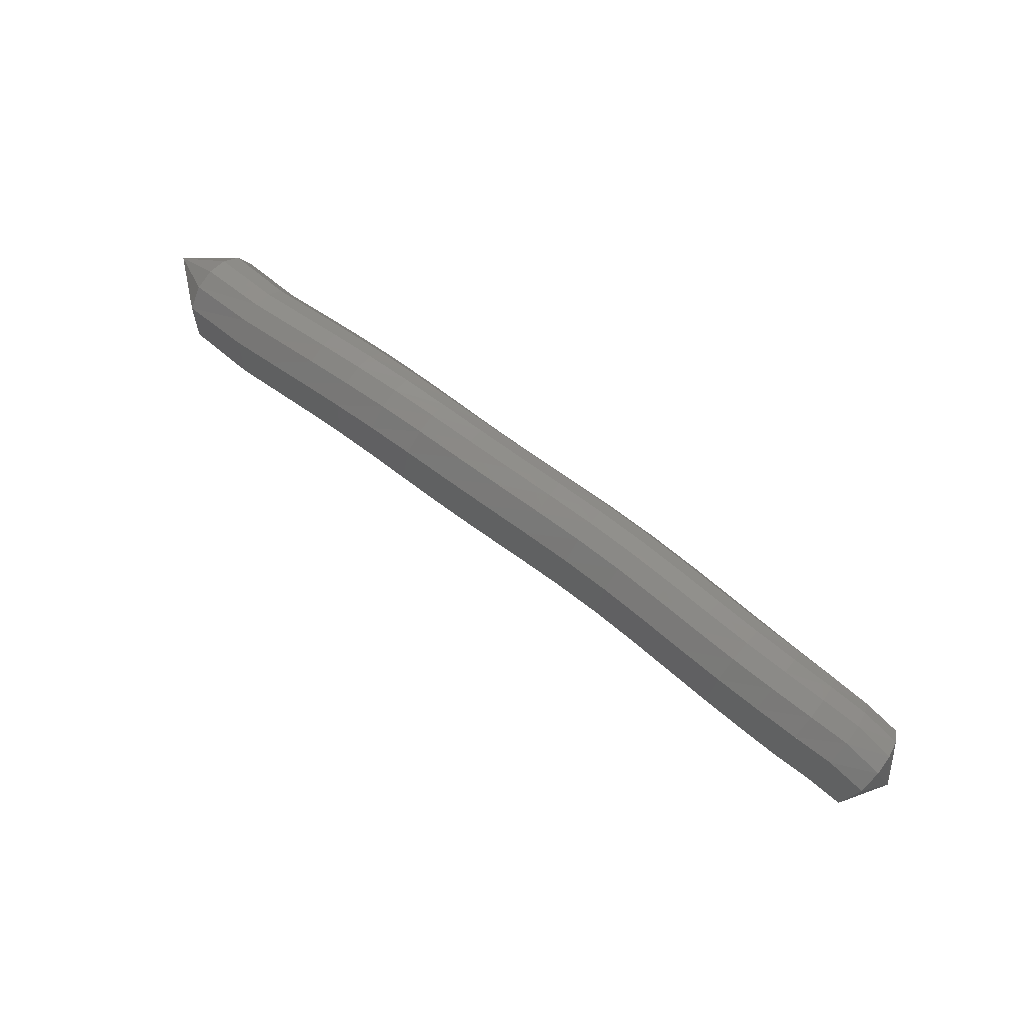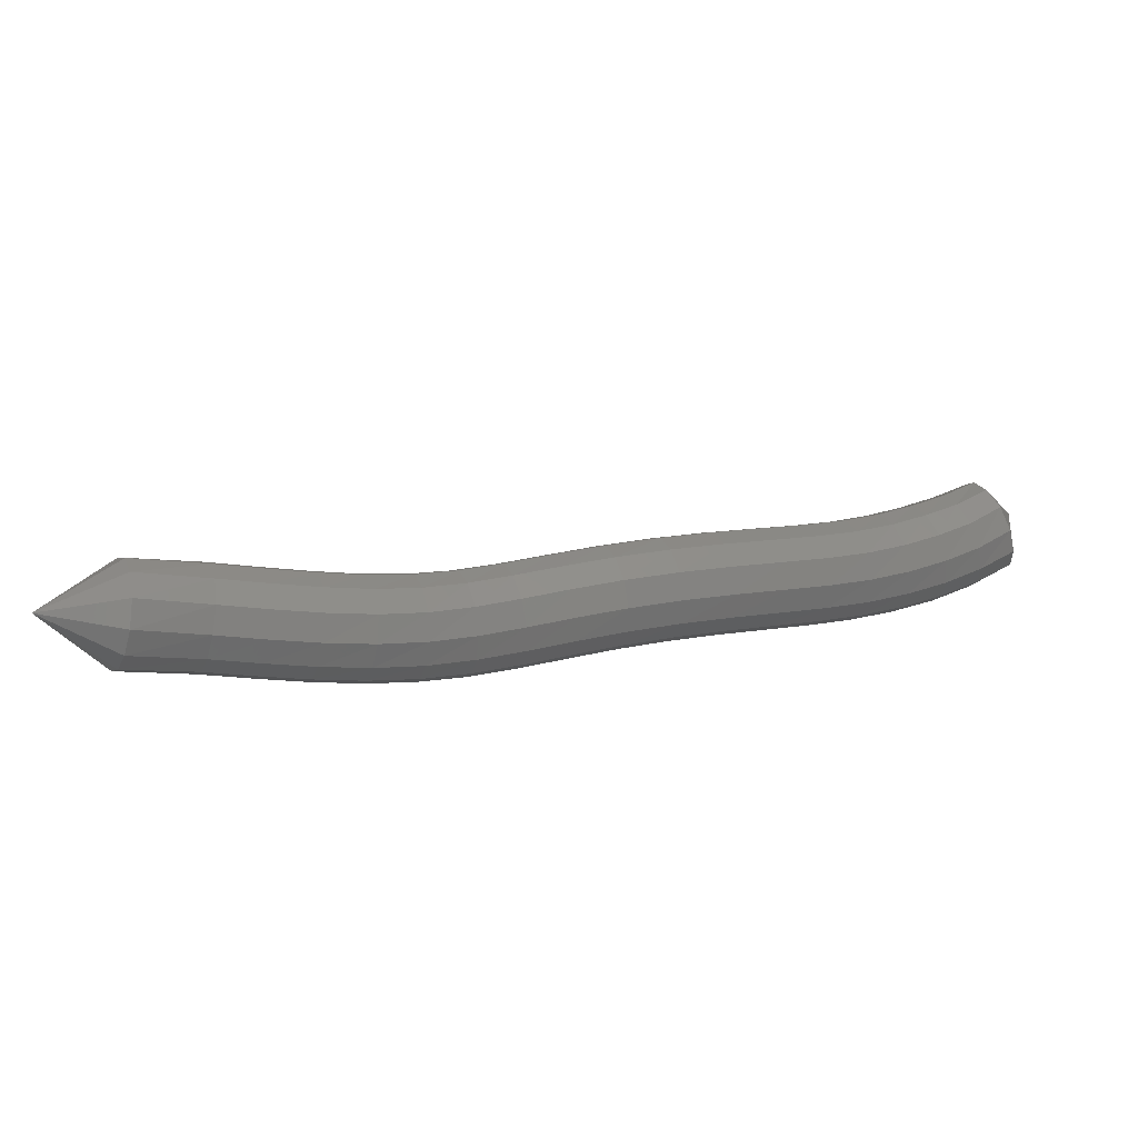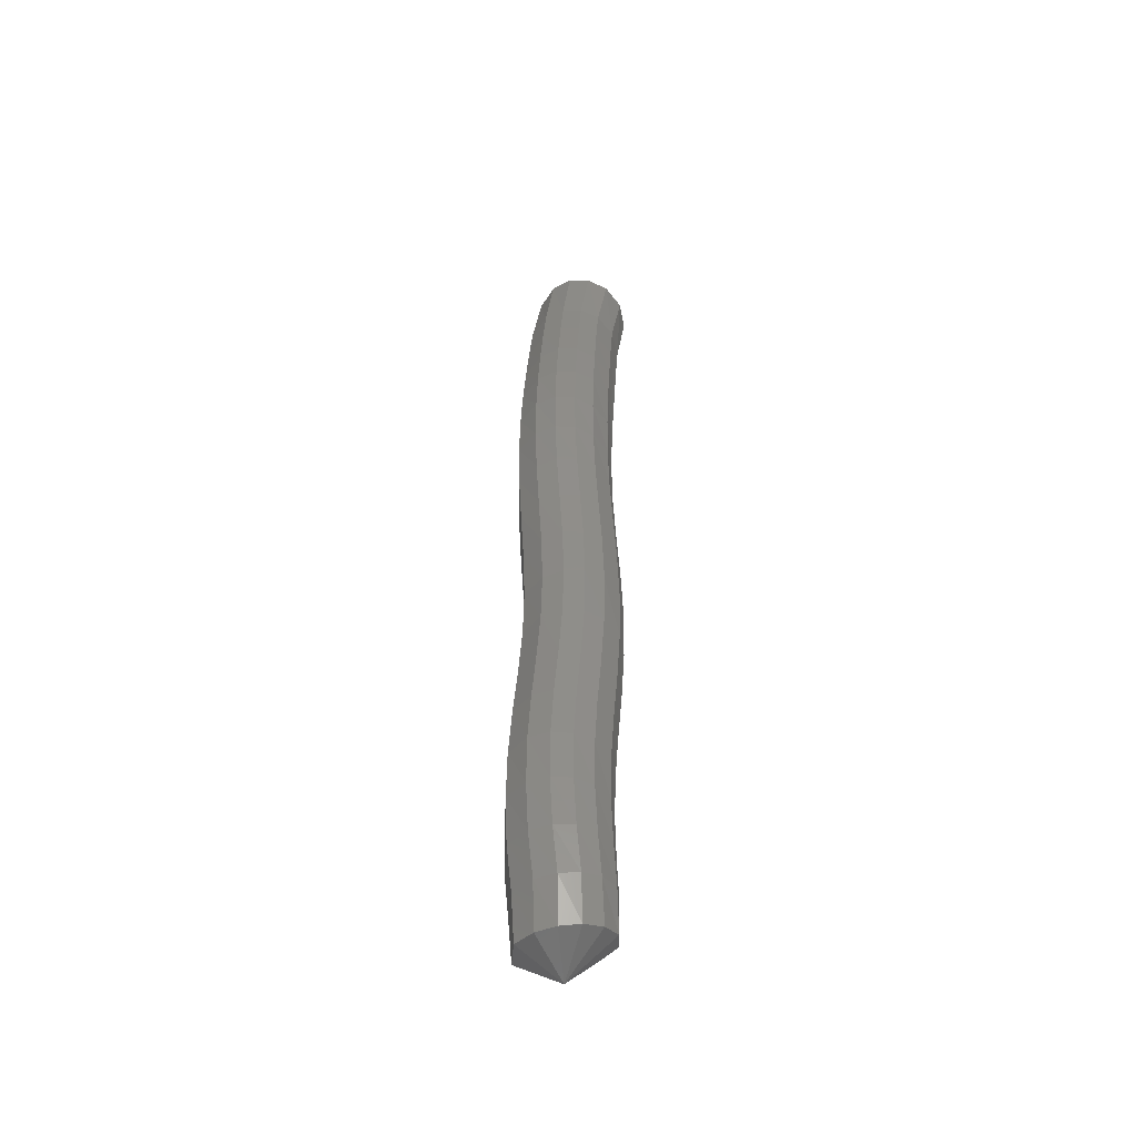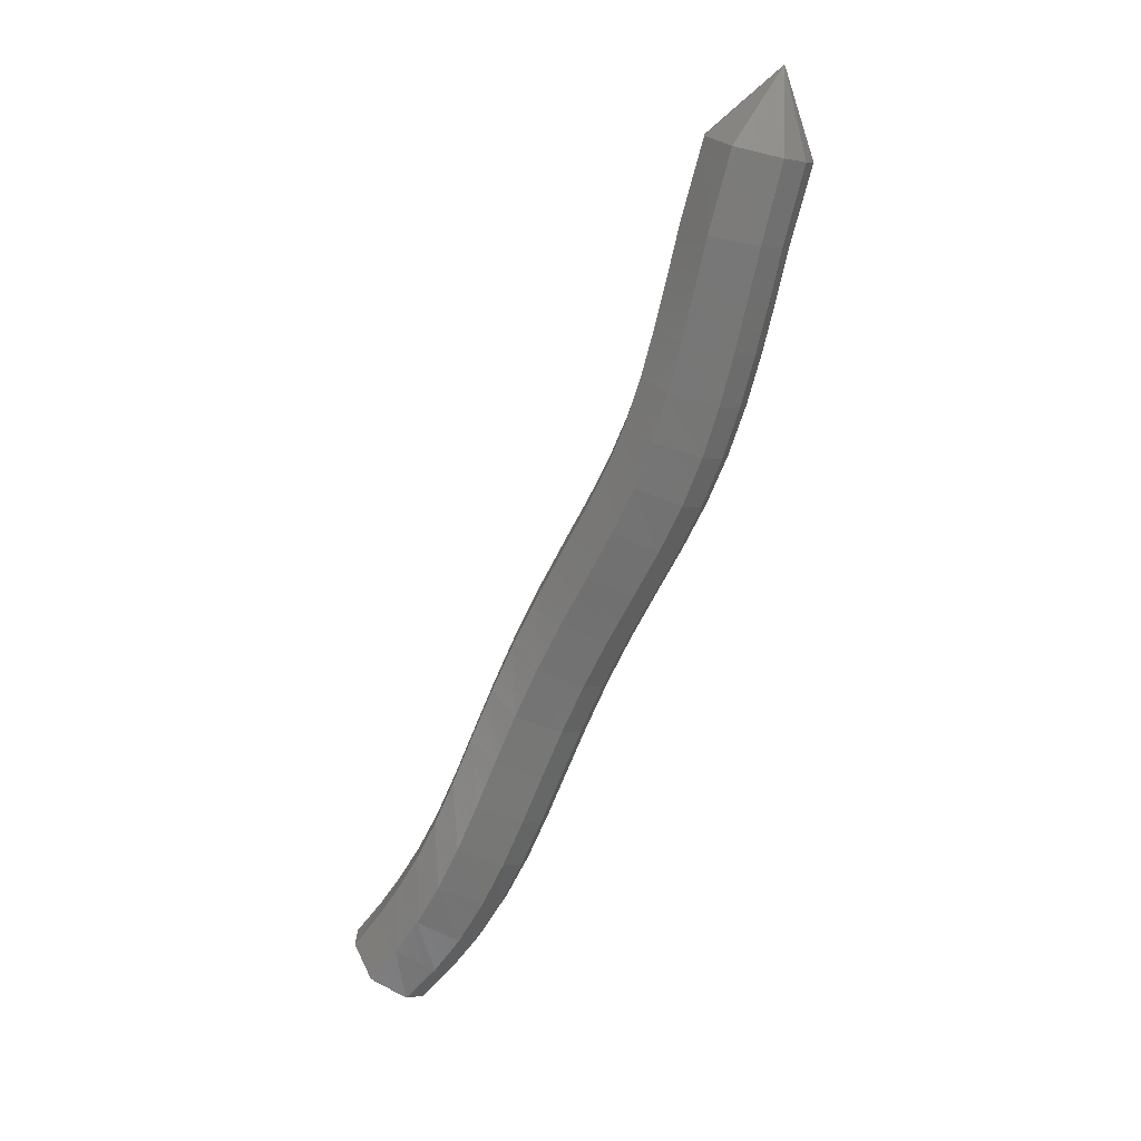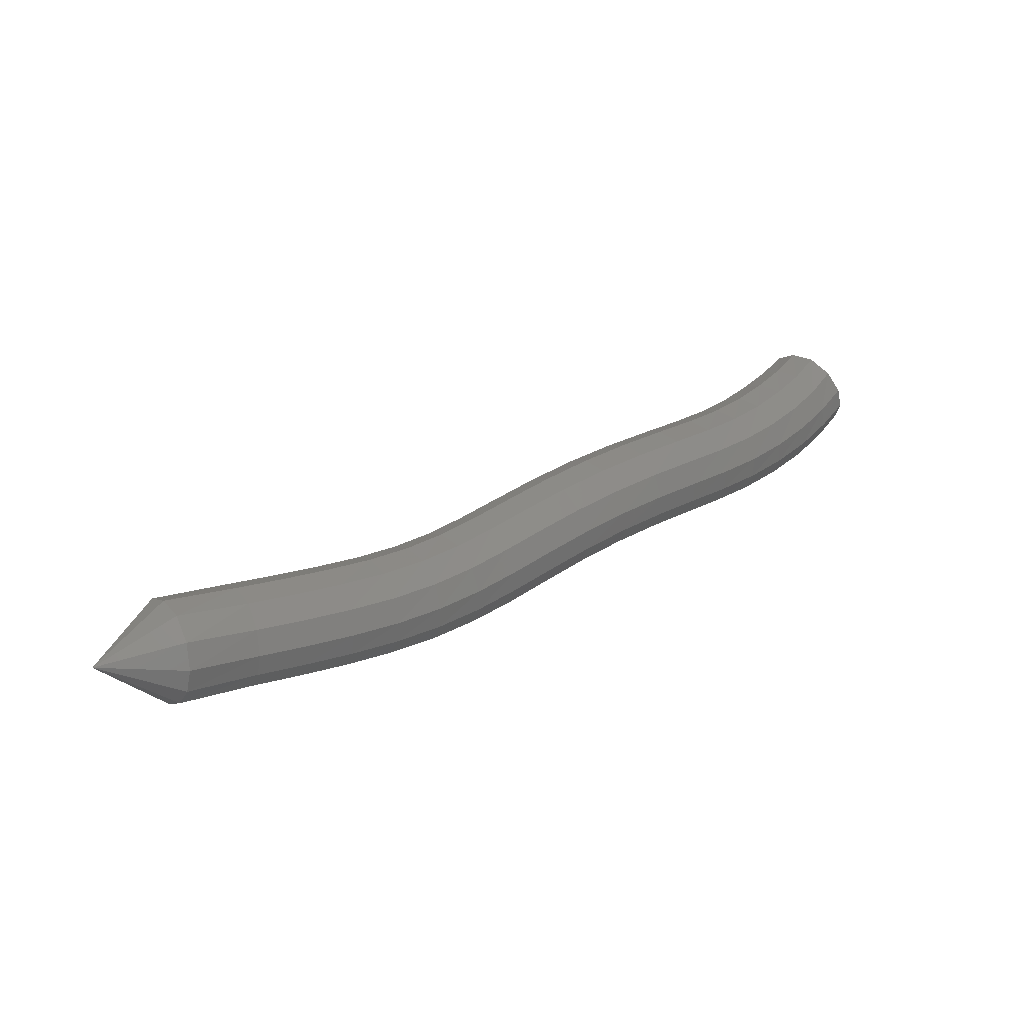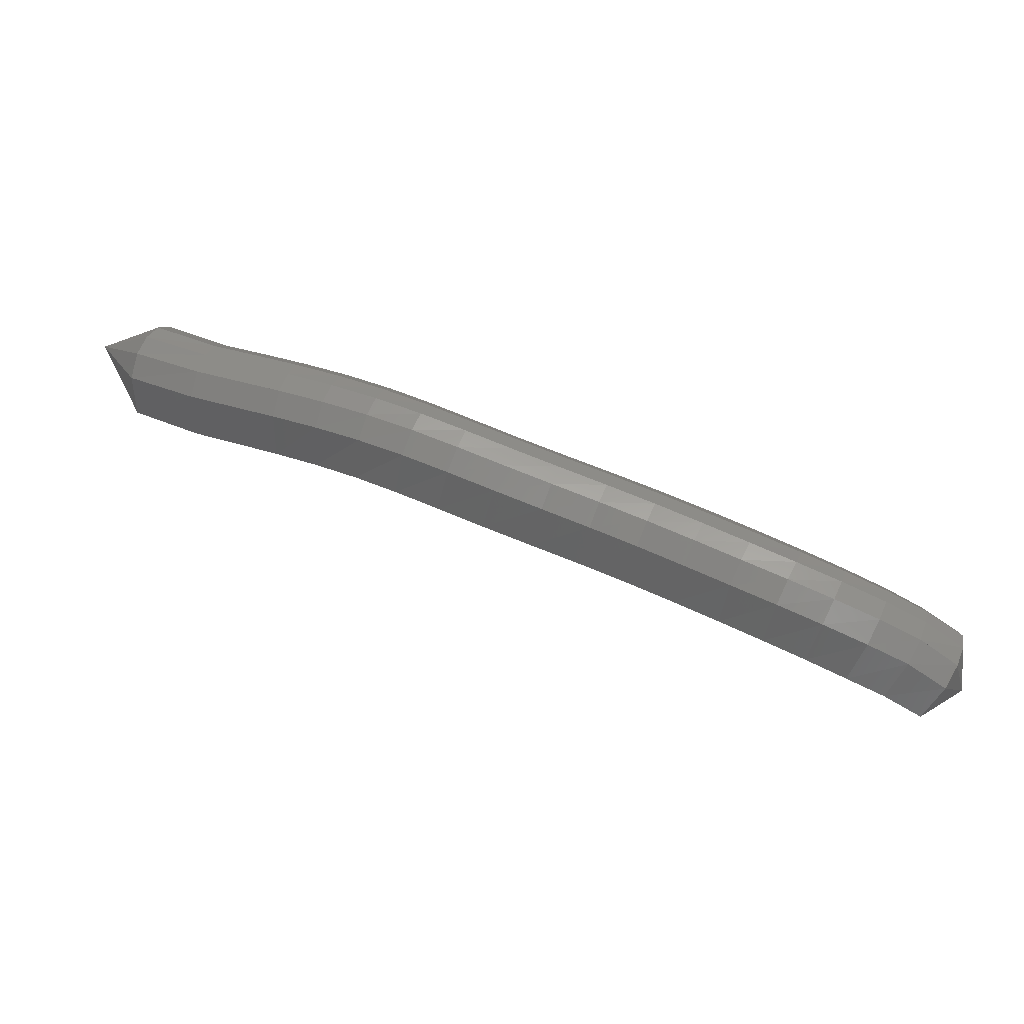
<metadata>
{"format":"stl","ext":"stl","renderer":"f3d","projection":"perspective","resolution":1024,"background":"white","views":[{"elev":51.2,"azim":15.3,"up":"+Z"},{"elev":78.7,"azim":1.0,"up":"+Y"},{"elev":31.3,"azim":69.7,"up":"+Z"},{"elev":-46.1,"azim":-103.2,"up":"+Y"},{"elev":60.6,"azim":-25.3,"up":"+Y"},{"elev":-55.6,"azim":-0.1,"up":"+Y"}]}
</metadata>
<code>
# stl→obj: 212 verts, 440 faces
v -73.36 63.97 261
v -72.5 62.49 260.2
v -72.18 63.19 259.9
v -71.15 61.78 260.1
v -70.83 62.52 259.8
v -70.28 61.4 260.1
v -69.96 62.14 259.8
v -69.42 61.02 260.1
v -69.11 61.76 259.8
v -68.57 60.65 260.1
v -68.28 61.39 259.7
v -67.75 60.29 260
v -67.49 61.04 259.6
v -66.93 59.95 259.9
v -66.73 60.71 259.5
v -66.08 59.64 259.7
v -65.92 60.41 259.3
v -65.17 59.36 259.5
v -65.04 60.13 259.1
v -64.21 59.07 259.2
v -64.08 59.85 258.8
v -63.25 58.76 259
v -63.07 59.52 258.6
v -62.31 58.4 258.8
v -62.09 59.15 258.4
v -61.41 58 258.6
v -61.16 58.74 258.2
v -61.41 58.01 258.6
v -60.55 57.6 258.5
v -60.29 58.33 258
v -59.72 57.22 258.3
v -59.5 57.96 257.9
v -58.91 56.89 258.1
v -58.75 57.64 257.7
v -58.13 56.61 257.8
v -58.05 57.39 257.4
v -57.4 56.42 257.6
v -57.38 57.19 257.2
v -56.69 56.23 257.2
v -56.71 56.94 256.8
v -55.8 56.8 257.4
v -71.97 63.6 260
v -70.65 62.94 259.9
v -69.78 62.56 259.9
v -68.92 62.19 259.9
v -68.09 61.82 259.8
v -67.3 61.46 259.7
v -66.55 61.14 259.6
v -65.76 60.85 259.4
v -64.89 60.58 259.2
v -63.92 60.29 258.9
v -62.91 59.96 258.7
v -61.9 59.58 258.5
v -60.95 59.17 258.3
v -60.08 58.76 258.1
v -59.29 58.39 257.9
v -58.57 58.08 257.7
v -57.88 57.83 257.5
v -57.25 57.63 257.2
v -56.6 57.38 256.9
v -71.81 63.91 260.3
v -70.52 63.25 260.2
v -69.64 62.87 260.2
v -68.78 62.5 260.2
v -67.94 62.13 260.1
v -67.14 61.78 260
v -66.37 61.46 259.9
v -65.58 61.17 259.7
v -64.71 60.9 259.4
v -63.75 60.61 259.2
v -62.73 60.28 259
v -61.71 59.89 258.8
v -60.76 59.47 258.6
v -59.88 59.06 258.4
v -59.09 58.7 258.2
v -58.37 58.4 258
v -57.69 58.15 257.7
v -57.05 57.95 257.5
v -56.42 57.7 257.1
v -71.71 64.07 260.7
v -70.44 63.42 260.7
v -69.57 63.04 260.7
v -68.7 62.67 260.7
v -67.83 62.3 260.6
v -67 61.95 260.5
v -66.21 61.63 260.3
v -65.4 61.35 260.1
v -64.54 61.08 259.9
v -63.59 60.79 259.6
v -62.57 60.46 259.4
v -61.55 60.07 259.2
v -60.59 59.64 259
v -59.71 59.23 258.9
v -58.91 58.87 258.7
v -58.17 58.57 258.4
v -57.47 58.33 258.2
v -56.82 58.13 257.9
v -56.19 57.88 257.5
v -71.73 63.98 261.2
v -70.49 63.31 261.2
v -69.61 62.93 261.2
v -68.73 62.56 261.2
v -67.85 62.19 261.1
v -66.98 61.84 261
v -66.15 61.52 260.8
v -65.31 61.23 260.6
v -64.44 60.96 260.4
v -63.5 60.68 260.1
v -62.5 60.35 259.9
v -61.5 59.96 259.7
v -60.54 59.53 259.5
v -59.66 59.12 259.4
v -58.84 58.76 259.2
v -58.07 58.46 258.9
v -57.33 58.22 258.7
v -56.65 58.01 258.3
v -55.99 57.79 257.9
v -71.86 63.7 261.6
v -70.61 63.03 261.6
v -69.73 62.65 261.6
v -68.85 62.28 261.5
v -67.94 61.9 261.5
v -67.05 61.55 261.4
v -66.18 61.23 261.2
v -65.32 60.94 261
v -64.43 60.67 260.8
v -63.49 60.38 260.5
v -62.52 60.05 260.3
v -61.54 59.67 260.1
v -60.6 59.25 259.9
v -59.71 58.84 259.7
v -58.87 58.48 259.5
v -58.07 58.17 259.3
v -57.28 57.92 259
v -56.57 57.72 258.7
v -55.87 57.5 258.3
v -72.03 63.34 261.8
v -70.76 62.7 261.7
v -69.88 62.32 261.7
v -68.99 61.94 261.7
v -68.07 61.57 261.7
v -67.17 61.21 261.6
v -66.27 60.89 261.4
v -65.38 60.59 261.2
v -64.48 60.32 260.9
v -63.55 60.03 260.7
v -62.59 59.71 260.5
v -61.64 59.33 260.3
v -60.71 58.92 260.1
v -59.83 58.51 259.9
v -58.97 58.14 259.7
v -58.14 57.83 259.5
v -57.32 57.57 259.2
v -56.57 57.37 258.9
v -55.86 57.13 258.5
v -72.22 62.98 261.8
v -70.91 62.34 261.7
v -70.03 61.96 261.7
v -69.14 61.59 261.7
v -68.23 61.21 261.7
v -67.31 60.86 261.6
v -66.4 60.53 261.4
v -65.5 60.23 261.2
v -64.59 59.95 261
v -63.66 59.66 260.7
v -62.72 59.34 260.5
v -61.78 58.97 260.3
v -60.87 58.57 260.1
v -59.99 58.16 260
v -59.12 57.78 259.8
v -58.26 57.46 259.5
v -57.42 57.2 259.2
v -56.65 57 258.9
v -55.94 56.75 258.5
v -72.38 62.65 261.6
v -71.06 62 261.5
v -70.18 61.62 261.5
v -69.29 61.24 261.5
v -68.38 60.87 261.5
v -67.48 60.51 261.4
v -66.57 60.18 261.2
v -65.66 59.87 261
v -64.74 59.59 260.8
v -63.81 59.3 260.6
v -62.88 58.99 260.3
v -61.96 58.62 260.1
v -61.06 58.23 260
v -60.18 57.82 259.8
v -59.31 57.44 259.6
v -58.44 57.11 259.4
v -57.59 56.84 259.1
v -56.81 56.65 258.8
v -56.09 56.4 258.3
v -72.52 62.41 261.1
v -71.18 61.73 261.1
v -70.3 61.35 261.1
v -69.42 60.97 261.1
v -68.53 60.59 261
v -67.65 60.23 261
v -66.76 59.9 260.8
v -65.86 59.59 260.6
v -64.94 59.3 260.4
v -64 59.02 260.1
v -63.07 58.7 259.9
v -62.15 58.35 259.7
v -61.26 57.95 259.6
v -60.39 57.55 259.4
v -59.52 57.16 259.2
v -58.67 56.83 259
v -57.82 56.56 258.7
v -57.05 56.36 258.4
v -56.32 56.15 258
f 1 1 2
f 2 1 3
f 2 3 4
f 4 3 5
f 4 5 6
f 6 5 7
f 6 7 8
f 8 7 9
f 8 9 10
f 10 9 11
f 10 11 12
f 12 11 13
f 12 13 14
f 14 13 15
f 14 15 16
f 16 15 17
f 16 17 18
f 18 17 19
f 18 19 20
f 20 19 21
f 20 21 22
f 22 21 23
f 22 23 24
f 24 23 25
f 24 25 26
f 26 25 27
f 28 27 29
f 29 27 30
f 29 30 31
f 31 30 32
f 31 32 33
f 33 32 34
f 33 34 35
f 35 34 36
f 35 36 37
f 37 36 38
f 37 38 39
f 39 38 40
f 39 40 41
f 41 40 41
f 1 1 3
f 3 1 42
f 3 42 5
f 5 42 43
f 5 43 7
f 7 43 44
f 7 44 9
f 9 44 45
f 9 45 11
f 11 45 46
f 11 46 13
f 13 46 47
f 13 47 15
f 15 47 48
f 15 48 17
f 17 48 49
f 17 49 19
f 19 49 50
f 19 50 21
f 21 50 51
f 21 51 23
f 23 51 52
f 23 52 25
f 25 52 53
f 25 53 27
f 27 53 54
f 27 54 30
f 30 54 55
f 30 55 32
f 32 55 56
f 32 56 34
f 34 56 57
f 34 57 36
f 36 57 58
f 36 58 38
f 38 58 59
f 38 59 40
f 40 59 60
f 40 60 41
f 41 60 41
f 1 1 42
f 42 1 61
f 42 61 43
f 43 61 62
f 43 62 44
f 44 62 63
f 44 63 45
f 45 63 64
f 45 64 46
f 46 64 65
f 46 65 47
f 47 65 66
f 47 66 48
f 48 66 67
f 48 67 49
f 49 67 68
f 49 68 50
f 50 68 69
f 50 69 51
f 51 69 70
f 51 70 52
f 52 70 71
f 52 71 53
f 53 71 72
f 53 72 54
f 54 72 73
f 54 73 55
f 55 73 74
f 55 74 56
f 56 74 75
f 56 75 57
f 57 75 76
f 57 76 58
f 58 76 77
f 58 77 59
f 59 77 78
f 59 78 60
f 60 78 79
f 60 79 41
f 41 79 41
f 1 1 61
f 61 1 80
f 61 80 62
f 62 80 81
f 62 81 63
f 63 81 82
f 63 82 64
f 64 82 83
f 64 83 65
f 65 83 84
f 65 84 66
f 66 84 85
f 66 85 67
f 67 85 86
f 67 86 68
f 68 86 87
f 68 87 69
f 69 87 88
f 69 88 70
f 70 88 89
f 70 89 71
f 71 89 90
f 71 90 72
f 72 90 91
f 72 91 73
f 73 91 92
f 73 92 74
f 74 92 93
f 74 93 75
f 75 93 94
f 75 94 76
f 76 94 95
f 76 95 77
f 77 95 96
f 77 96 78
f 78 96 97
f 78 97 79
f 79 97 98
f 79 98 41
f 41 98 41
f 1 1 80
f 80 1 99
f 80 99 81
f 81 99 100
f 81 100 82
f 82 100 101
f 82 101 83
f 83 101 102
f 83 102 84
f 84 102 103
f 84 103 85
f 85 103 104
f 85 104 86
f 86 104 105
f 86 105 87
f 87 105 106
f 87 106 88
f 88 106 107
f 88 107 89
f 89 107 108
f 89 108 90
f 90 108 109
f 90 109 91
f 91 109 110
f 91 110 92
f 92 110 111
f 92 111 93
f 93 111 112
f 93 112 94
f 94 112 113
f 94 113 95
f 95 113 114
f 95 114 96
f 96 114 115
f 96 115 97
f 97 115 116
f 97 116 98
f 98 116 117
f 98 117 41
f 41 117 41
f 1 1 99
f 99 1 118
f 99 118 100
f 100 118 119
f 100 119 101
f 101 119 120
f 101 120 102
f 102 120 121
f 102 121 103
f 103 121 122
f 103 122 104
f 104 122 123
f 104 123 105
f 105 123 124
f 105 124 106
f 106 124 125
f 106 125 107
f 107 125 126
f 107 126 108
f 108 126 127
f 108 127 109
f 109 127 128
f 109 128 110
f 110 128 129
f 110 129 111
f 111 129 130
f 111 130 112
f 112 130 131
f 112 131 113
f 113 131 132
f 113 132 114
f 114 132 133
f 114 133 115
f 115 133 134
f 115 134 116
f 116 134 135
f 116 135 117
f 117 135 136
f 117 136 41
f 41 136 41
f 1 1 118
f 118 1 137
f 118 137 119
f 119 137 138
f 119 138 120
f 120 138 139
f 120 139 121
f 121 139 140
f 121 140 122
f 122 140 141
f 122 141 123
f 123 141 142
f 123 142 124
f 124 142 143
f 124 143 125
f 125 143 144
f 125 144 126
f 126 144 145
f 126 145 127
f 127 145 146
f 127 146 128
f 128 146 147
f 128 147 129
f 129 147 148
f 129 148 130
f 130 148 149
f 130 149 131
f 131 149 150
f 131 150 132
f 132 150 151
f 132 151 133
f 133 151 152
f 133 152 134
f 134 152 153
f 134 153 135
f 135 153 154
f 135 154 136
f 136 154 155
f 136 155 41
f 41 155 41
f 1 1 137
f 137 1 156
f 137 156 138
f 138 156 157
f 138 157 139
f 139 157 158
f 139 158 140
f 140 158 159
f 140 159 141
f 141 159 160
f 141 160 142
f 142 160 161
f 142 161 143
f 143 161 162
f 143 162 144
f 144 162 163
f 144 163 145
f 145 163 164
f 145 164 146
f 146 164 165
f 146 165 147
f 147 165 166
f 147 166 148
f 148 166 167
f 148 167 149
f 149 167 168
f 149 168 150
f 150 168 169
f 150 169 151
f 151 169 170
f 151 170 152
f 152 170 171
f 152 171 153
f 153 171 172
f 153 172 154
f 154 172 173
f 154 173 155
f 155 173 174
f 155 174 41
f 41 174 41
f 1 1 156
f 156 1 175
f 156 175 157
f 157 175 176
f 157 176 158
f 158 176 177
f 158 177 159
f 159 177 178
f 159 178 160
f 160 178 179
f 160 179 161
f 161 179 180
f 161 180 162
f 162 180 181
f 162 181 163
f 163 181 182
f 163 182 164
f 164 182 183
f 164 183 165
f 165 183 184
f 165 184 166
f 166 184 185
f 166 185 167
f 167 185 186
f 167 186 168
f 168 186 187
f 168 187 169
f 169 187 188
f 169 188 170
f 170 188 189
f 170 189 171
f 171 189 190
f 171 190 172
f 172 190 191
f 172 191 173
f 173 191 192
f 173 192 174
f 174 192 193
f 174 193 41
f 41 193 41
f 1 1 175
f 175 1 194
f 175 194 176
f 176 194 195
f 176 195 177
f 177 195 196
f 177 196 178
f 178 196 197
f 178 197 179
f 179 197 198
f 179 198 180
f 180 198 199
f 180 199 181
f 181 199 200
f 181 200 182
f 182 200 201
f 182 201 183
f 183 201 202
f 183 202 184
f 184 202 203
f 184 203 185
f 185 203 204
f 185 204 186
f 186 204 205
f 186 205 187
f 187 205 206
f 187 206 188
f 188 206 207
f 188 207 189
f 189 207 208
f 189 208 190
f 190 208 209
f 190 209 191
f 191 209 210
f 191 210 192
f 192 210 211
f 192 211 193
f 193 211 212
f 193 212 41
f 41 212 41
f 1 1 194
f 194 1 2
f 194 2 195
f 195 2 4
f 195 4 196
f 196 4 6
f 196 6 197
f 197 6 8
f 197 8 198
f 198 8 10
f 198 10 199
f 199 10 12
f 199 12 200
f 200 12 14
f 200 14 201
f 201 14 16
f 201 16 202
f 202 16 18
f 202 18 203
f 203 18 20
f 203 20 204
f 204 20 22
f 204 22 205
f 205 22 24
f 205 24 206
f 206 24 26
f 206 28 207
f 207 28 29
f 207 29 208
f 208 29 31
f 208 31 209
f 209 31 33
f 209 33 210
f 210 33 35
f 210 35 211
f 211 35 37
f 211 37 212
f 212 37 39
f 212 39 41
f 41 39 41

</code>
